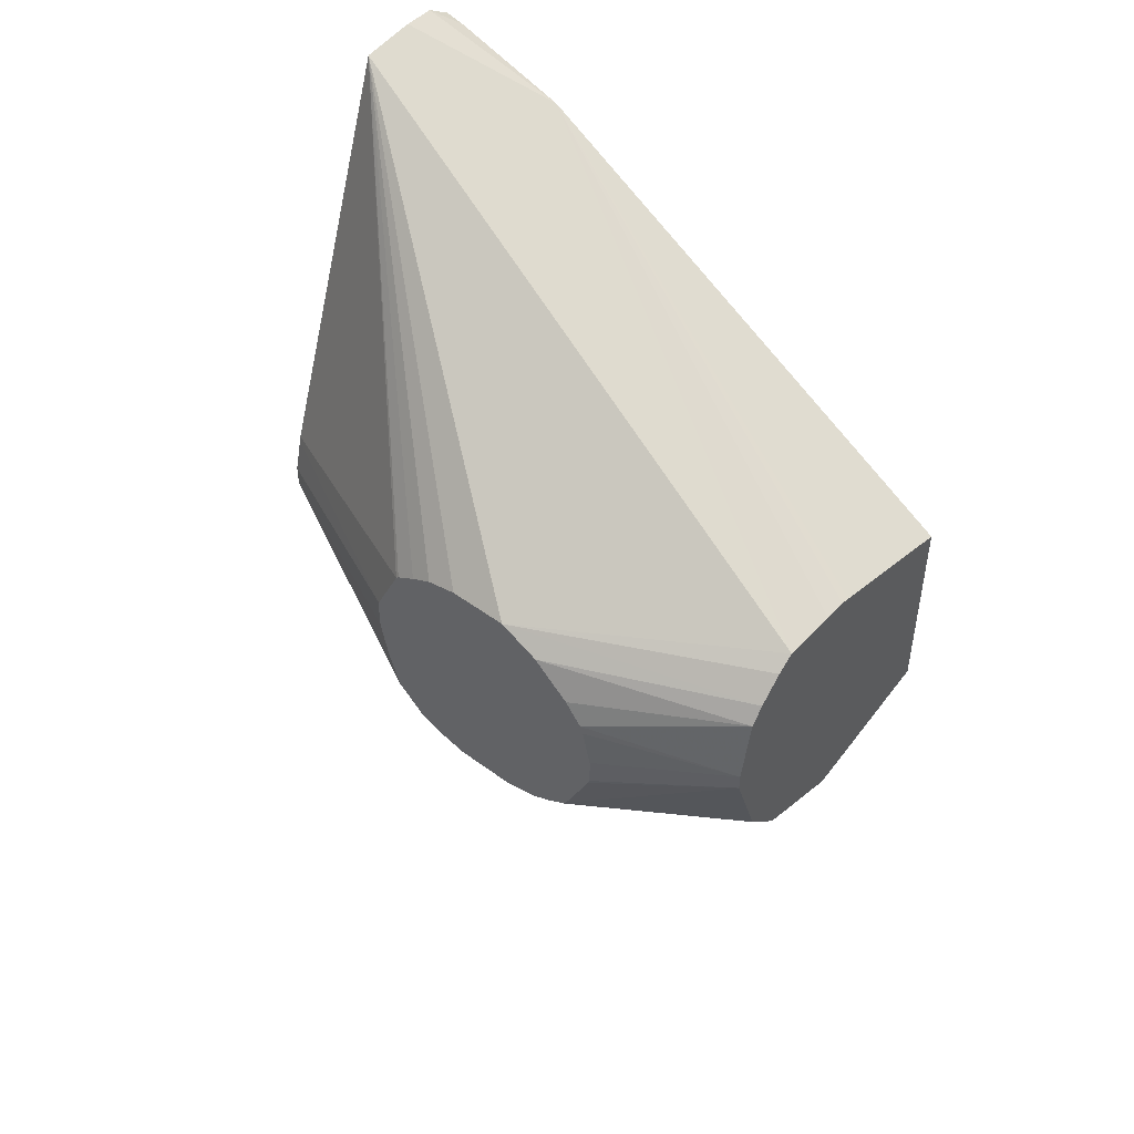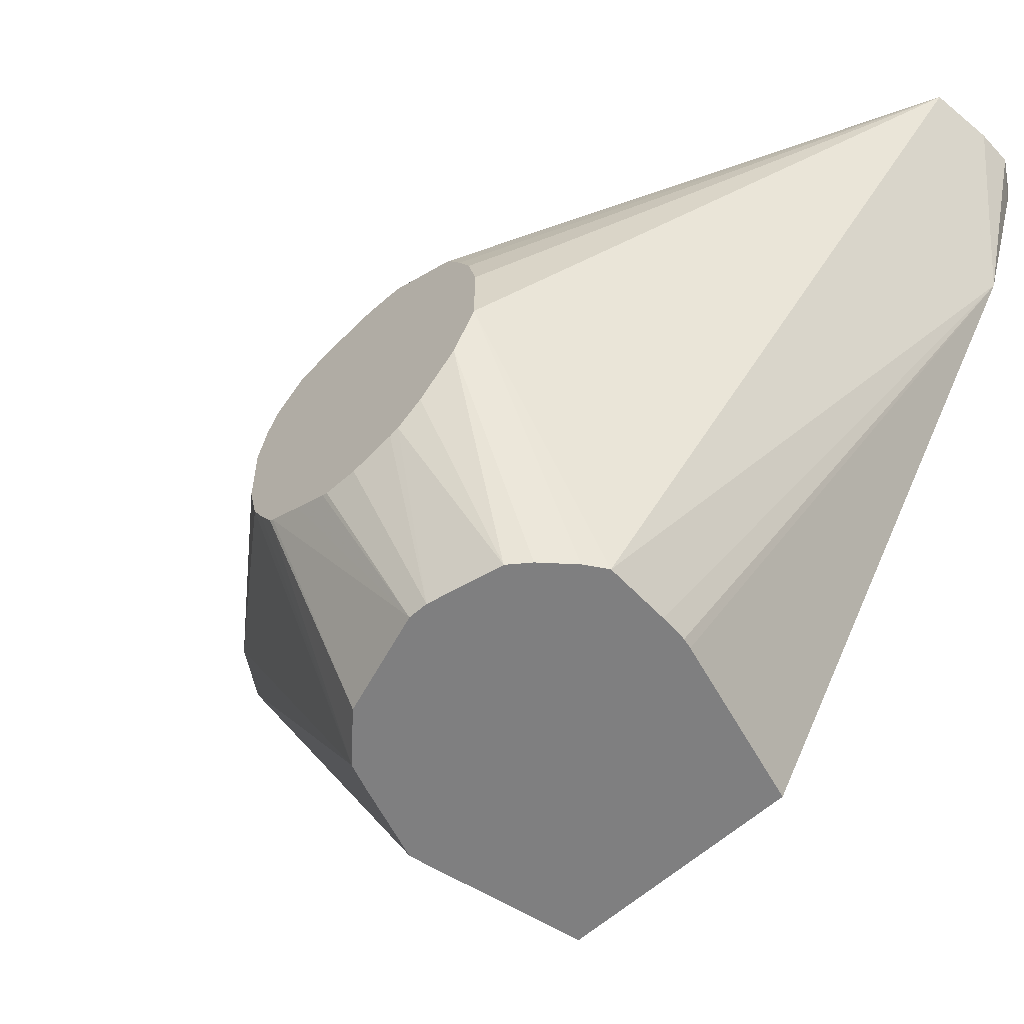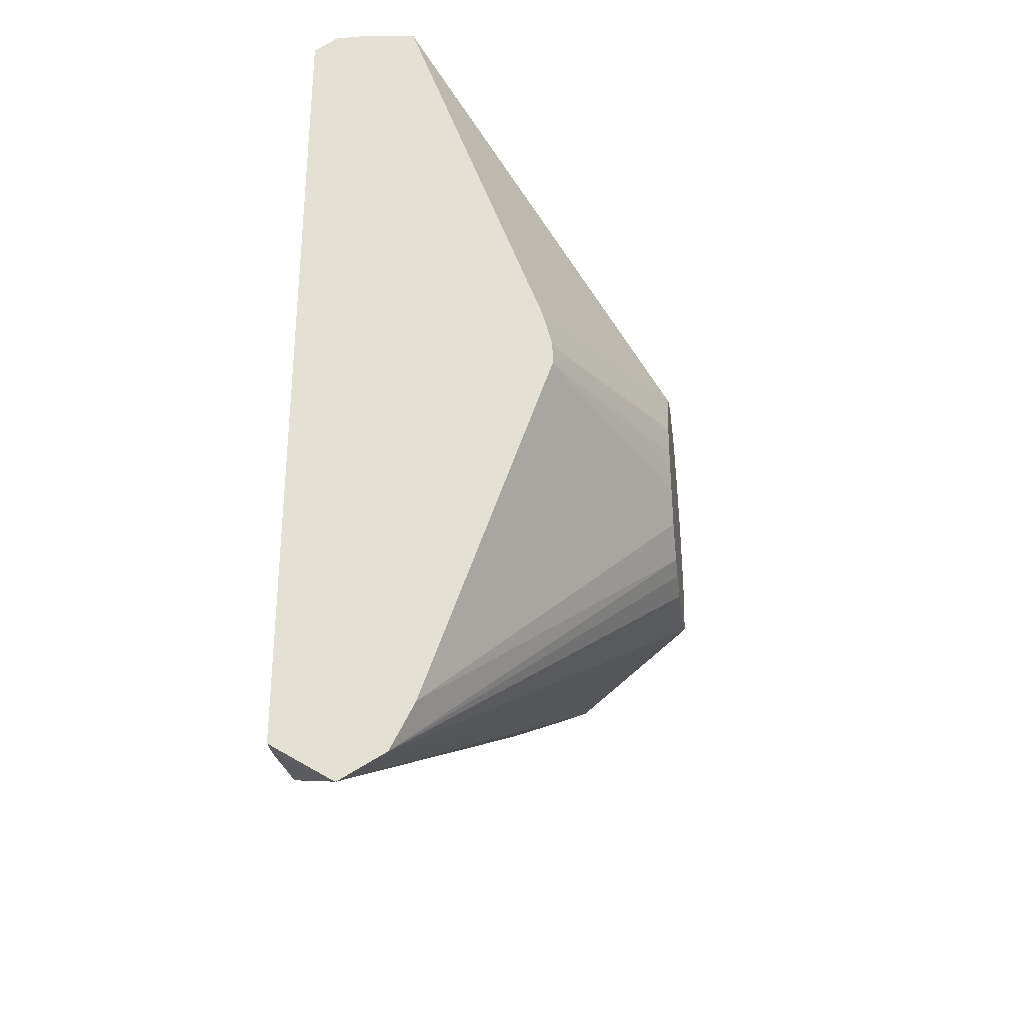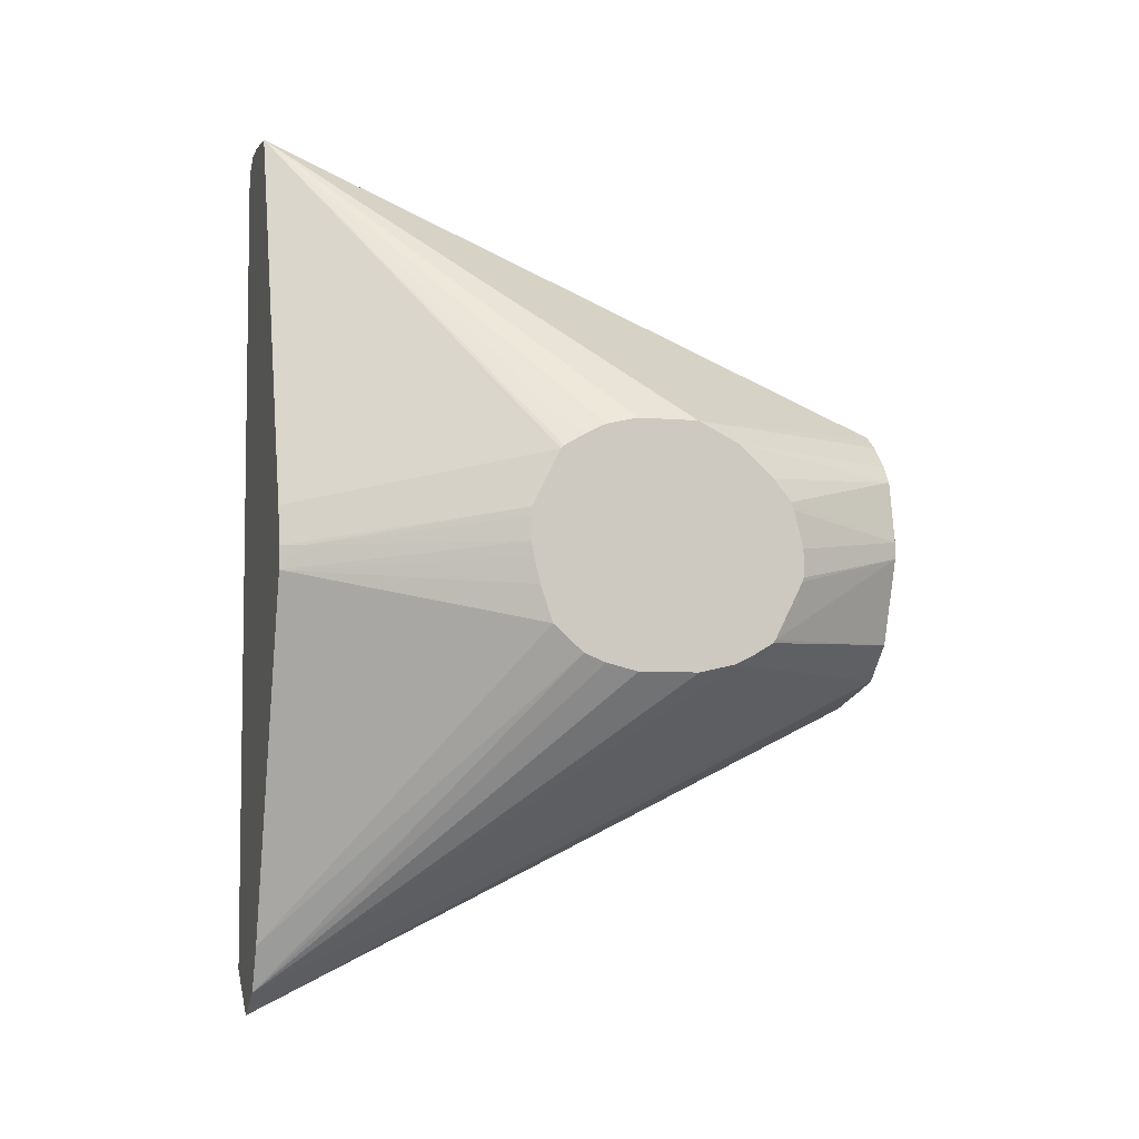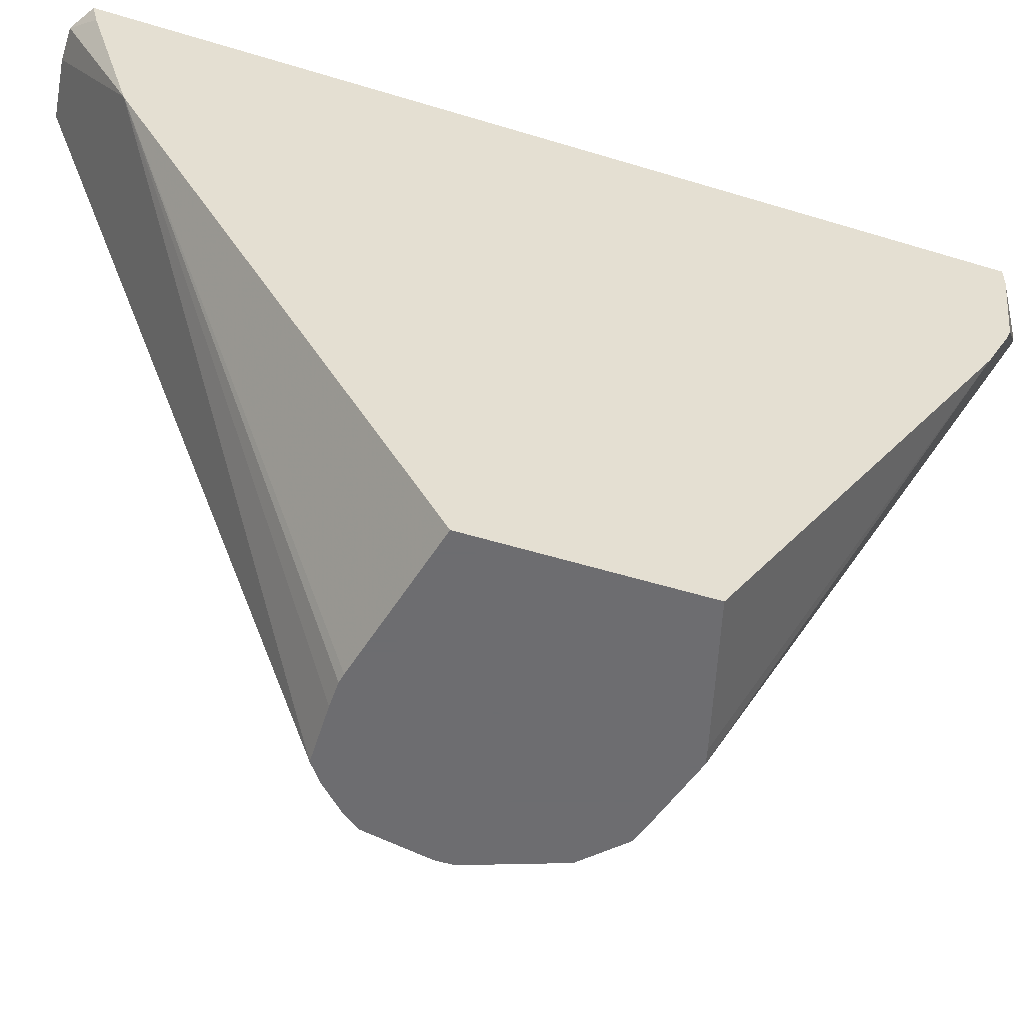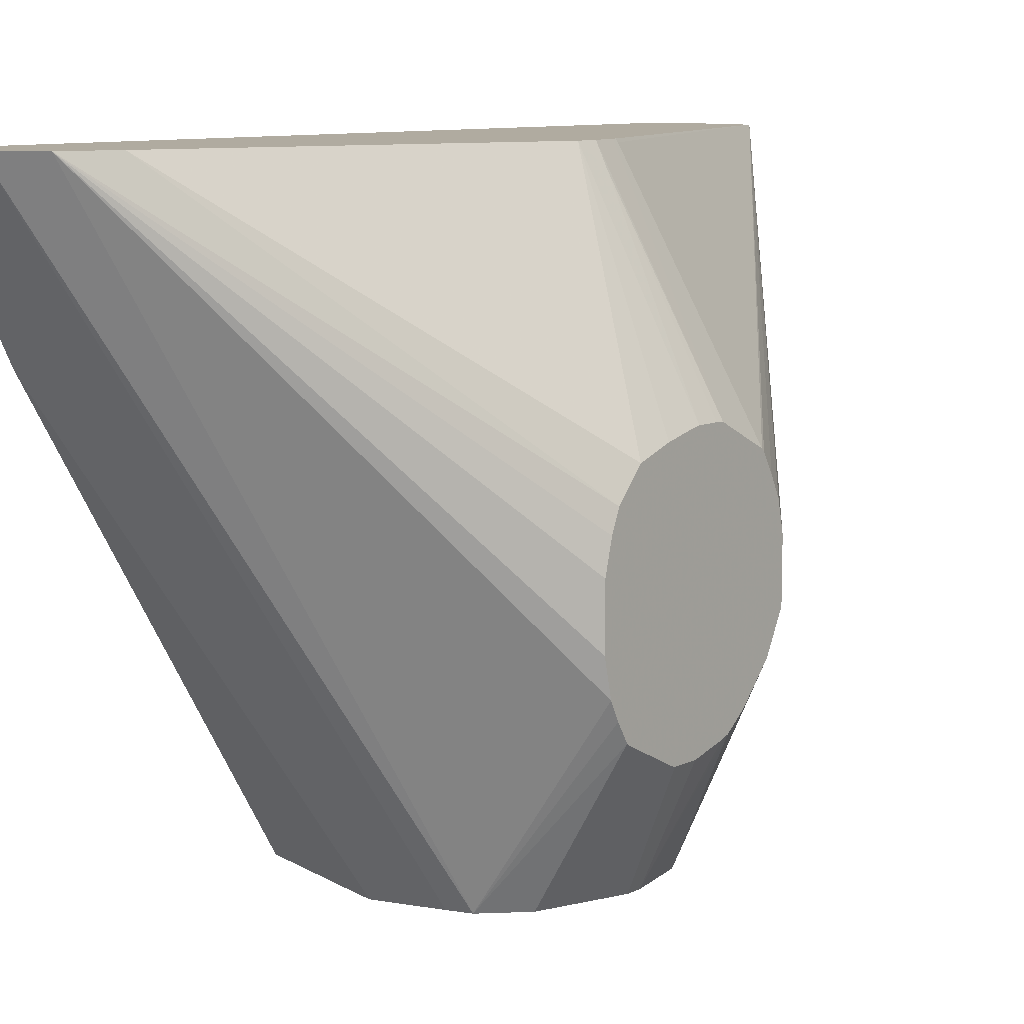
<metadata>
{"format":"obj","ext":"obj","renderer":"f3d","projection":"perspective","resolution":1024,"background":"white","views":[{"elev":47.2,"azim":-50.0,"up":"+Z"},{"elev":-59.8,"azim":-47.8,"up":"+Y"},{"elev":-30.7,"azim":-172.7,"up":"+Z"},{"elev":-5.5,"azim":-105.6,"up":"+Z"},{"elev":-54.1,"azim":72.0,"up":"+Y"},{"elev":9.8,"azim":-140.6,"up":"+Y"}]}
</metadata>
<code>
v 0.3149 0.4344 -0.1551
v 0.2992 0.4344 -0.1461
v 0.316 0.4344 -0.1546
v 0.3369 0.3979 -0.138
v 0.3369 0.3943 -0.1367
v 0.2874 0.2264 -0.04929
v 0.265 0.2264 -0.04301
v 0.2572 0.2264 -0.04062
v 0.291 0.4344 -0.1299
v 0.2126 0.2925 -0.03788
v 0.2126 0.3047 -0.04062
v 0.2126 0.325 -0.04062
v 0.2126 0.3358 -0.03791
v 0.2126 0.343 -0.03495
v 0.3369 0.4344 -0.1414
v 0.3369 0.4274 -0.1414
v 0.3369 0.3775 -0.1283
v 0.2919 0.2264 -0.04815
v 0.2453 0.2264 -0.02871
v 0.2126 0.2795 -0.03083
v 0.2126 0.2862 -0.03474
v 0.2126 0.3532 -0.02581
v 0.2477 0.4344 -0.007826
v 0.3369 0.4344 0.1448
v 0.3369 0.2264 -0.03561
v 0.2126 0.2788 -0.02972
v 0.2351 0.2264 -1.4e-07
v 0.2126 0.3572 -0.01362
v 0.2126 0.3593 -0.004899
v 0.2126 0.3602 -1.4e-07
v 0.2438 0.4266 -1.4e-07
v 0.2477 0.4344 -1.4e-07
v 0.3285 0.4344 0.15
v 0.3369 0.4324 0.1444
v 0.3369 0.2264 0.03289
v 0.2126 0.274 -0.02031
v 0.2351 0.2264 0.005675
v 0.2126 0.2688 -0.009409
v 0.2126 0.2693 -0.01087
v 0.2126 0.3602 0.007946
v 0.2126 0.36 0.01087
v 0.2505 0.4344 0.01138
v 0.3369 0.3873 0.1303
v 0.3369 0.4276 0.1432
v 0.3179 0.4344 0.15
v 0.2874 0.2264 0.04451
v 0.2126 0.2729 0.01517
v 0.2126 0.2719 0.01246
v 0.2126 0.2688 -1.4e-07
v 0.2394 0.2264 0.02685
v 0.2126 0.3506 0.02972
v 0.2505 0.4334 0.01353
v 0.251 0.4344 0.01308
v 0.2992 0.4344 0.1477
v 0.2575 0.2264 0.04499
v 0.2764 0.2264 0.04525
v 0.2844 0.2264 0.04508
v 0.2126 0.2788 0.02261
v 0.2438 0.2264 0.03268
v 0.2126 0.2912 0.03384
v 0.2126 0.3495 0.03071
v 0.2126 0.3429 0.03462
v 0.2126 0.3356 0.03826
v 0.2126 0.325 0.04062
v 0.2126 0.3047 0.04062
v 0.2517 0.2264 0.04062
f 19 26 20
f 19 27 26
f 22 28 23
f 23 28 29
f 23 29 30
f 24 33 34
f 23 31 32
f 26 27 36
f 27 37 49
f 17 25 18
f 27 49 38
f 27 38 39
f 23 30 31
f 10 12 11
f 10 41 40
f 10 14 13
f 10 22 14
f 10 28 22
f 10 29 28
f 10 30 29
f 10 40 30
f 10 51 41
f 10 61 51
f 10 62 61
f 10 63 62
f 10 64 63
f 10 65 64
f 27 39 36
f 10 13 12
f 30 40 31
f 50 59 60
f 31 41 32
f 59 65 60
f 10 60 65
f 59 66 65
f 55 65 66
f 54 61 62
f 54 65 55
f 54 64 65
f 54 63 64
f 54 62 63
f 52 54 53
f 51 54 52
f 51 61 54
f 50 60 58
f 47 50 58
f 31 40 41
f 43 57 46
f 43 55 56
f 43 54 55
f 43 45 54
f 42 52 53
f 42 51 52
f 41 51 42
f 37 50 47
f 37 48 49
f 37 47 48
f 35 43 46
f 33 45 43
f 33 44 34
f 33 43 44
f 32 41 42
f 43 56 57
f 10 58 60
f 10 38 49
f 10 48 47
f 4 24 34
f 4 15 24
f 4 16 15
f 3 16 4
f 3 15 16
f 2 14 9
f 2 13 14
f 2 12 13
f 2 11 12
f 2 10 11
f 2 8 10
f 1 8 2
f 1 7 8
f 4 34 44
f 1 6 7
f 1 3 4
f 1 15 3
f 1 24 15
f 1 33 24
f 1 45 33
f 1 54 45
f 1 53 54
f 1 42 53
f 1 32 42
f 1 23 32
f 1 9 23
f 1 2 9
f 10 47 58
f 1 5 6
f 4 44 43
f 1 4 5
f 4 35 25
f 10 49 48
f 4 43 35
f 10 39 38
f 10 36 39
f 10 26 36
f 10 20 26
f 10 21 20
f 9 22 23
f 8 21 10
f 8 20 21
f 8 19 20
f 6 8 7
f 6 19 8
f 6 27 19
f 9 14 22
f 6 50 37
f 4 17 5
f 6 37 27
f 5 17 6
f 6 17 18
f 6 18 25
f 6 35 46
f 6 46 57
f 6 25 35
f 6 57 56
f 6 56 55
f 6 55 66
f 6 66 59
f 6 59 50
f 4 25 17

</code>
